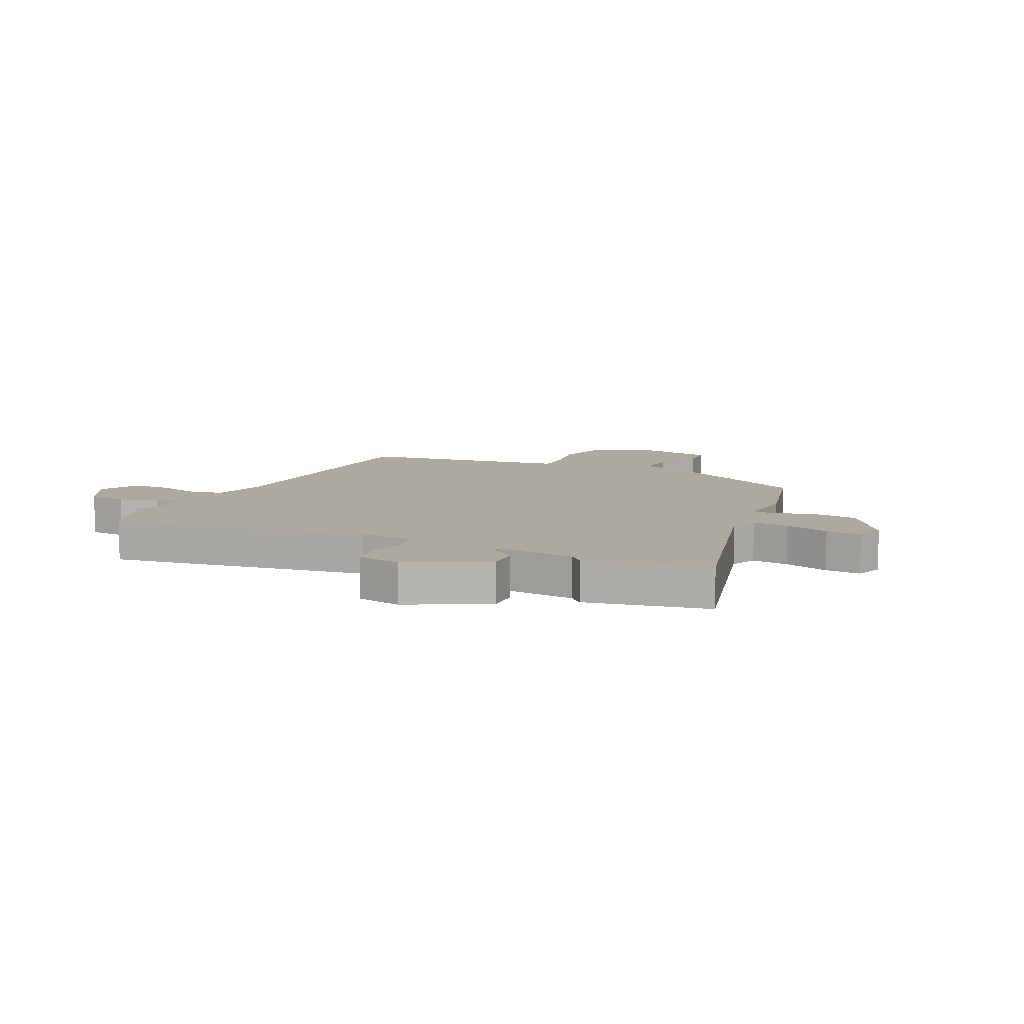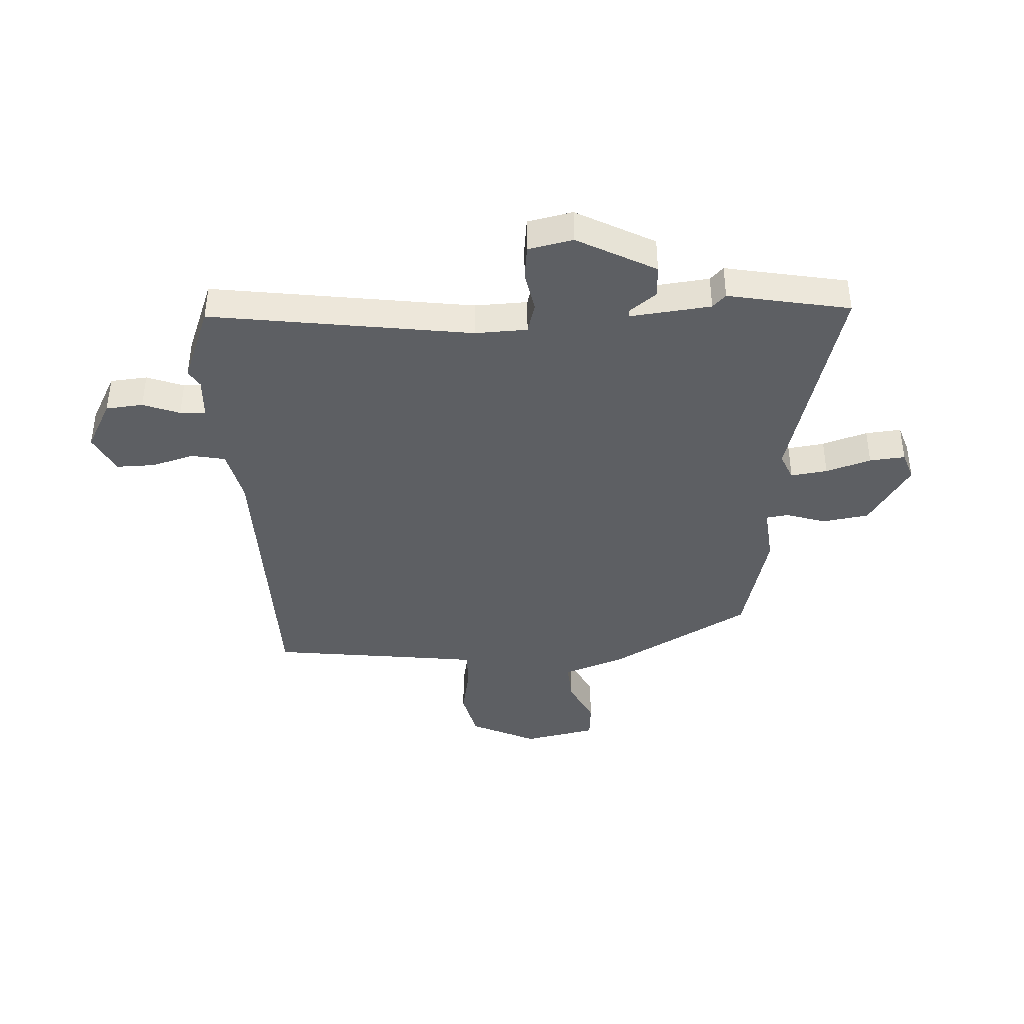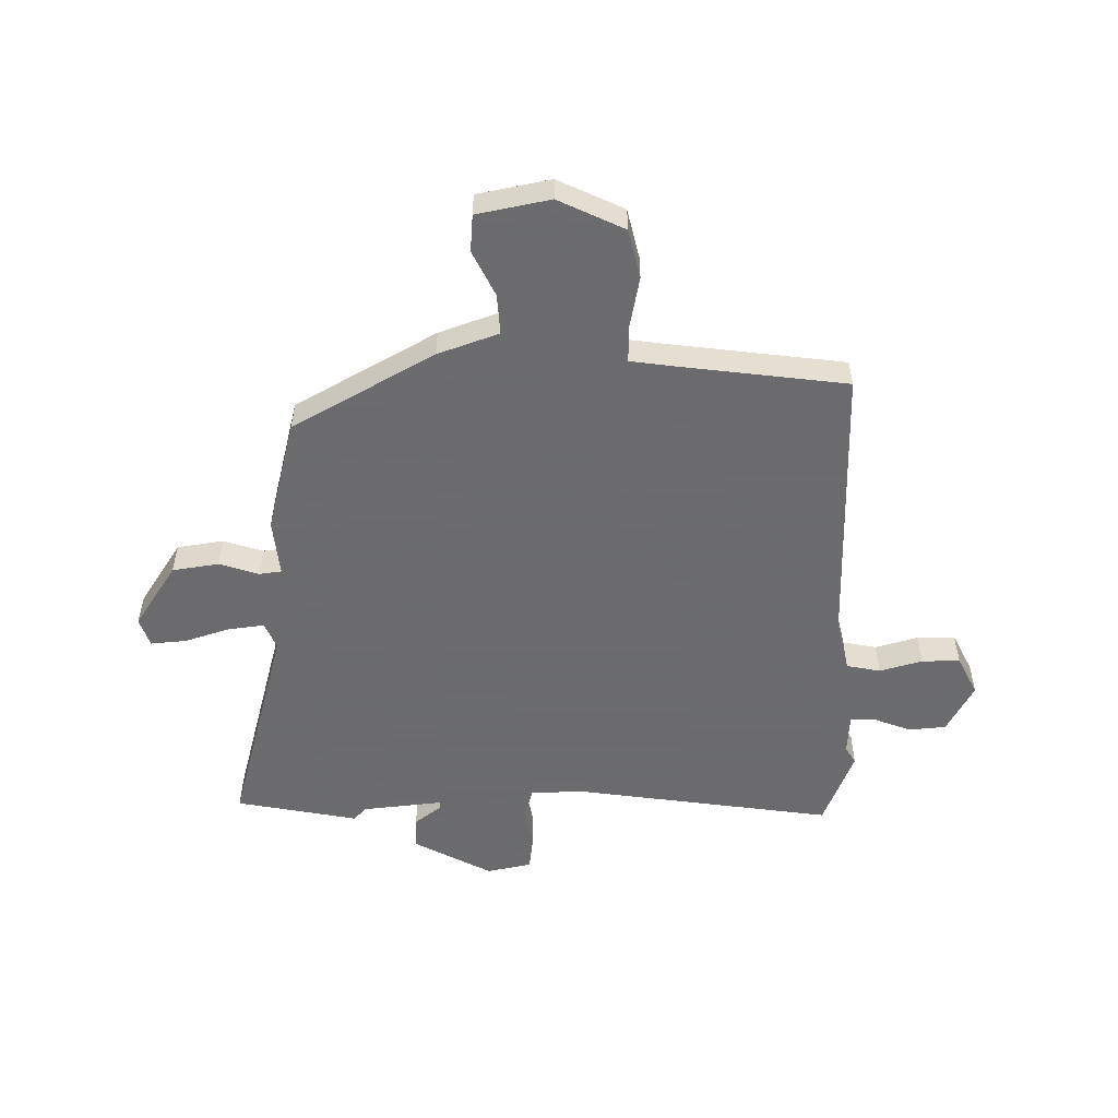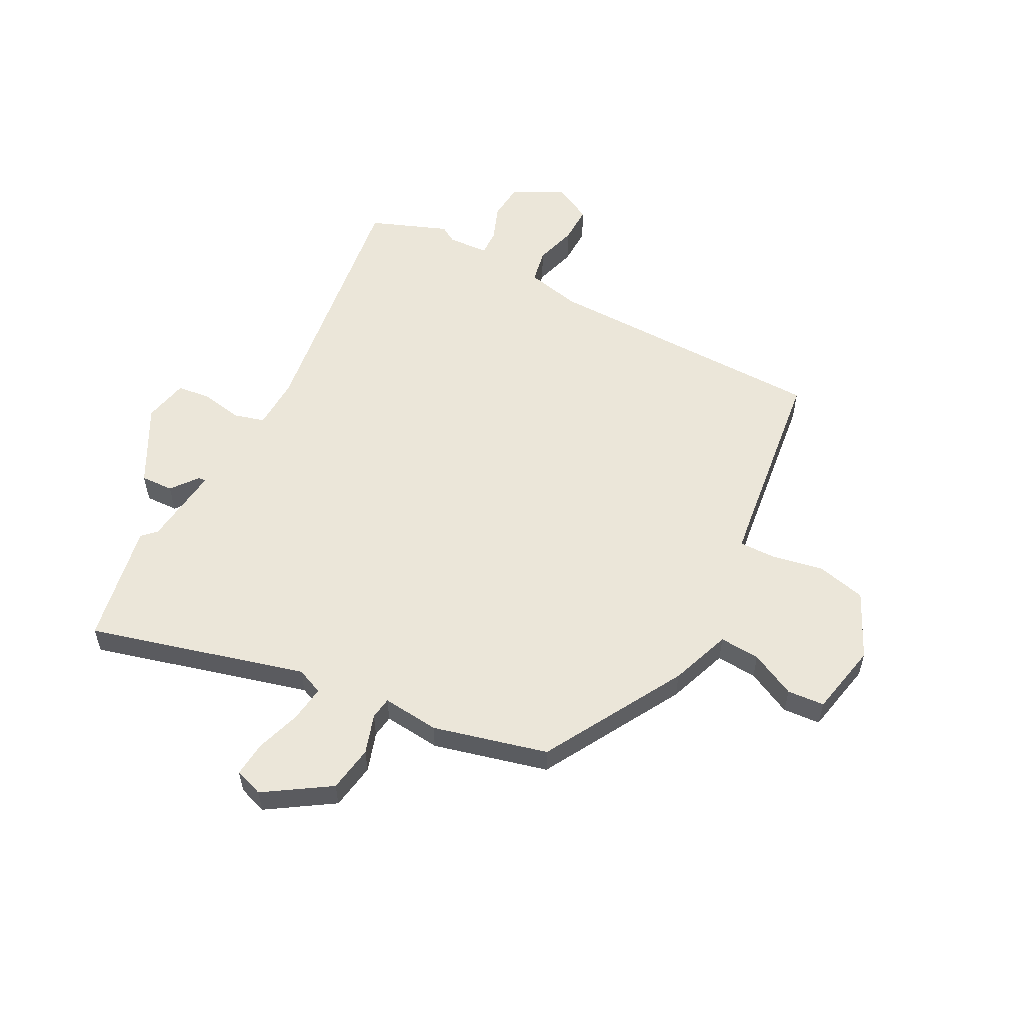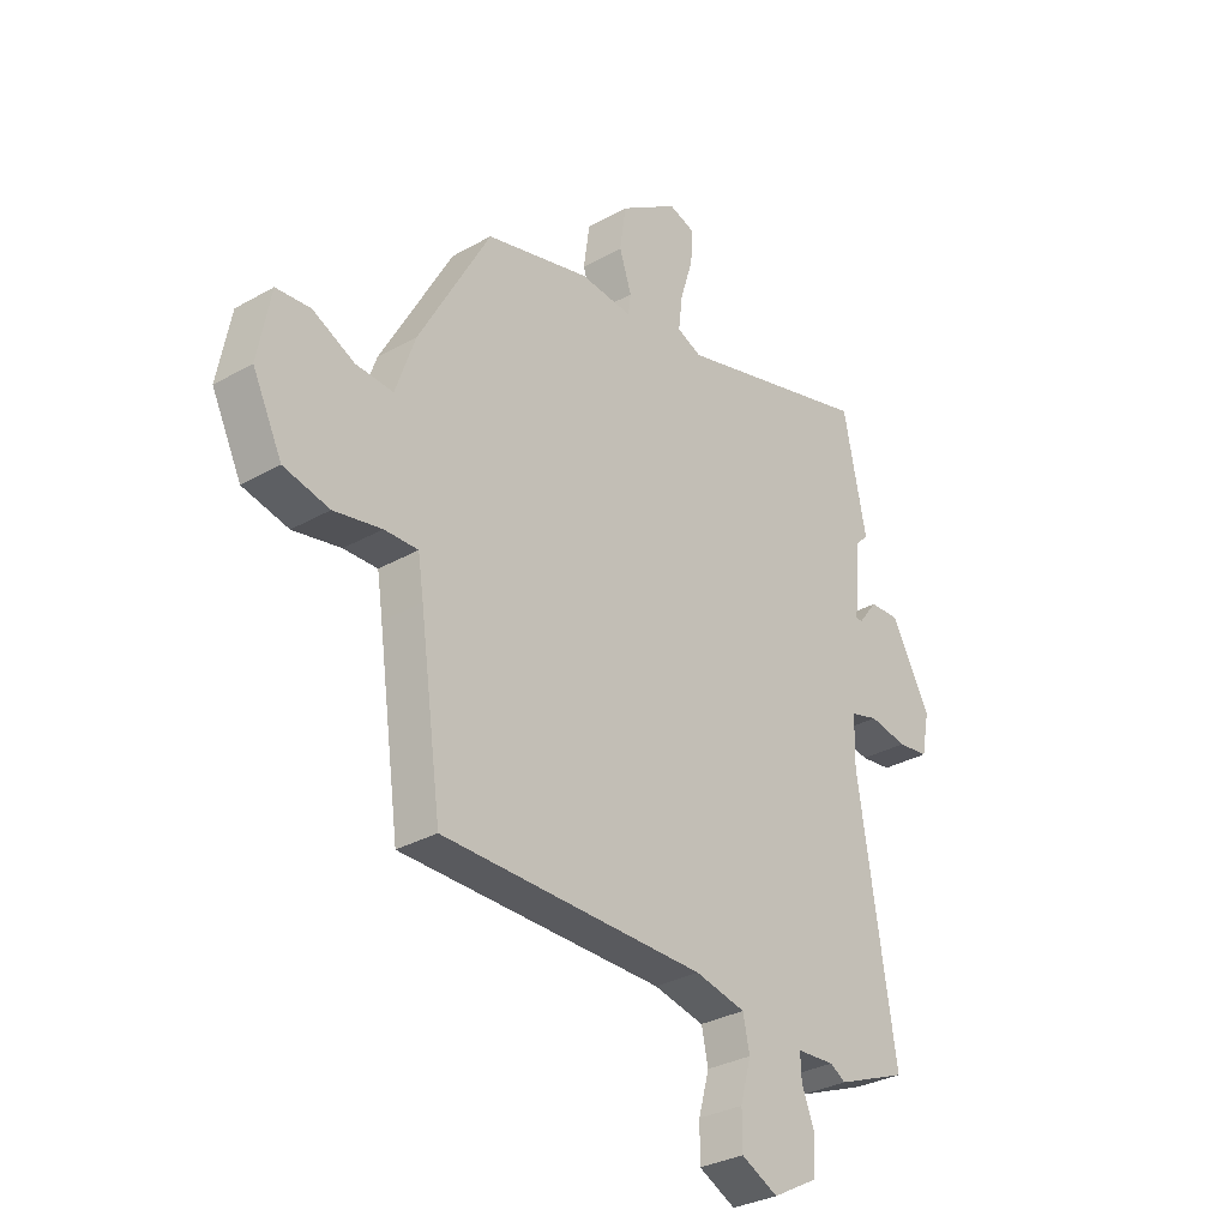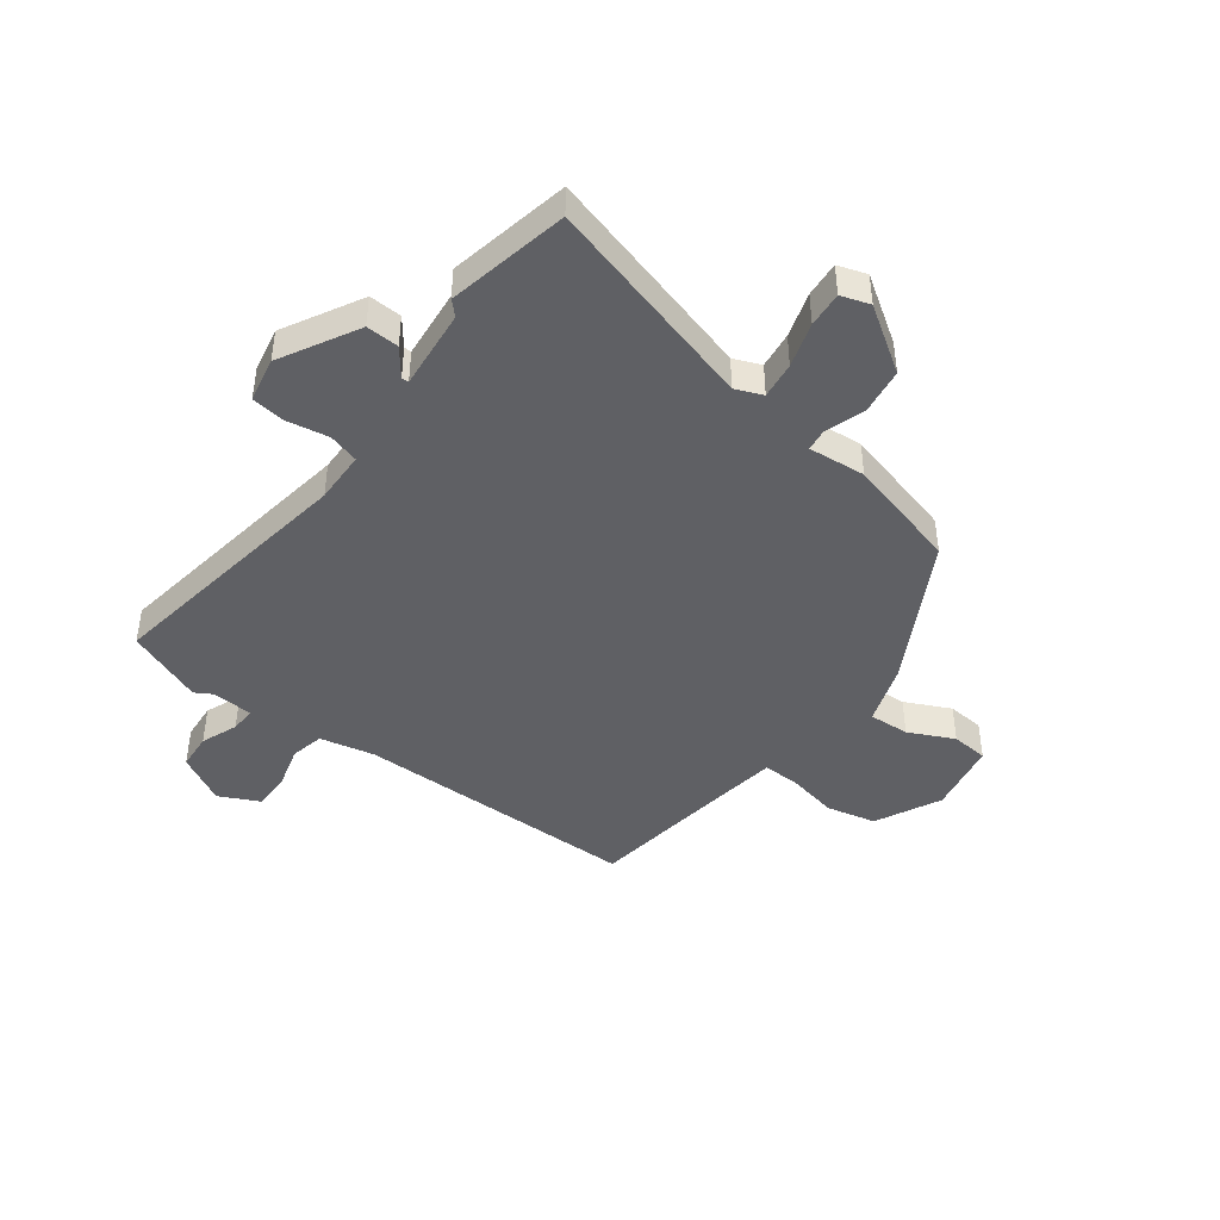
<metadata>
{"format":"obj","ext":"obj","renderer":"f3d","projection":"perspective","resolution":1024,"background":"white","views":[{"elev":9.1,"azim":-64.0,"up":"+Y"},{"elev":-40.3,"azim":-86.1,"up":"+Y"},{"elev":-53.5,"azim":91.3,"up":"+Y"},{"elev":55.9,"azim":28.5,"up":"+Y"},{"elev":-31.4,"azim":128.9,"up":"+Z"},{"elev":-43.8,"azim":-36.7,"up":"+Y"}]}
</metadata>
<code>
v -0.389 0.07 -0.545
v -0.528 0.07 -0.489
v -0.455 0.07 -0.02
v -0.457 0.07 0.074
v -0.512 0.07 0.09
v -0.587 0.07 0.077
v -0.648 0.07 0.085
v -0.664 0.07 0.166
v -0.587 0.07 0.306
v -0.528 0.07 0.303
v -0.491 0.07 0.254
v -0.478 0.07 0.254
v -0.492 0.07 0.399
v -0.516 0.07 0.423
v -0.471 0.07 0.642
v -0.083 0.07 0.532
v -0.034 0.07 0.552
v -0.042 0.07 0.618
v -0.067 0.07 0.699
v -0.072 0.07 0.763
v -0.02 0.07 0.78
v 0.095 0.07 0.703
v 0.107 0.07 0.619
v 0.083 0.07 0.548
v 0.088 0.07 0.508
v 0.191 0.07 0.517
v 0.396 0.07 0.462
v 0.536 0.07 0.206
v 0.574 0.07 0.096
v 0.647 0.07 0.1
v 0.729 0.07 0.139
v 0.796 0.07 0.133
v 0.821 0.07 0.001
v 0.763 0.07 -0.117
v 0.674 0.07 -0.137
v 0.581 0.07 -0.118
v 0.515 0.07 -0.116
v 0.504 0.07 -0.189
v 0.461 0.07 -0.496
v -0.055 0.07 -0.497
v -0.154 0.07 -0.518
v -0.167 0.07 -0.579
v -0.146 0.07 -0.656
v -0.146 0.07 -0.725
v -0.218 0.07 -0.76
v -0.307 0.07 -0.711
v -0.312 0.07 -0.644
v -0.286 0.07 -0.578
v -0.284 0.07 -0.532
v -0.358 0.07 -0.527
v -0.389 0 -0.545
v -0.528 0 -0.489
v -0.455 0 -0.02
v -0.457 0 0.074
v -0.512 0 0.09
v -0.587 0 0.077
v -0.648 0 0.085
v -0.664 0 0.166
v -0.587 0 0.306
v -0.528 0 0.303
v -0.491 0 0.254
v -0.478 0 0.254
v -0.492 0 0.399
v -0.516 0 0.423
v -0.471 0 0.642
v -0.083 0 0.532
v -0.034 0 0.552
v -0.042 0 0.618
v -0.067 0 0.699
v -0.072 0 0.763
v -0.02 0 0.78
v 0.095 0 0.703
v 0.107 0 0.619
v 0.083 0 0.548
v 0.088 0 0.508
v 0.191 0 0.517
v 0.396 0 0.462
v 0.536 0 0.206
v 0.574 0 0.096
v 0.647 0 0.1
v 0.729 0 0.139
v 0.796 0 0.133
v 0.821 0 0.001
v 0.763 0 -0.117
v 0.674 0 -0.137
v 0.581 0 -0.118
v 0.515 0 -0.116
v 0.504 0 -0.189
v 0.461 0 -0.496
v -0.055 0 -0.497
v -0.154 0 -0.518
v -0.167 0 -0.579
v -0.146 0 -0.656
v -0.146 0 -0.725
v -0.218 0 -0.76
v -0.307 0 -0.711
v -0.312 0 -0.644
v -0.286 0 -0.578
v -0.284 0 -0.532
v -0.358 0 -0.527
f 45 46 47 48
f 45 48 49
f 42 43 44 45
f 41 42 45 49
f 40 41 49 50
f 38 39 40
f 37 38 40 50
f 33 34 35 36
f 33 36 37
f 30 31 32 33
f 29 30 33 37
f 28 29 37 50
f 25 26 27 28
f 21 22 23 24
f 21 24 25
f 18 19 20 21
f 17 18 21 25
f 16 17 25 28
f 13 14 15 16
f 12 13 16 28
f 8 9 10 11
f 5 6 7 8
f 4 5 8 11
f 50 1 2 3
f 50 3 4
f 28 50 4
f 4 11 12 28
f 98 97 96 95
f 99 98 95
f 95 94 93 92
f 99 95 92 91
f 100 99 91 90
f 90 89 88
f 100 90 88 87
f 86 85 84 83
f 87 86 83
f 83 82 81 80
f 87 83 80 79
f 100 87 79 78
f 78 77 76 75
f 74 73 72 71
f 75 74 71
f 71 70 69 68
f 75 71 68 67
f 78 75 67 66
f 66 65 64 63
f 78 66 63 62
f 61 60 59 58
f 58 57 56 55
f 61 58 55 54
f 53 52 51 100
f 54 53 100
f 54 100 78
f 78 62 61 54
f 1 51 52 2
f 2 52 53 3
f 3 53 54 4
f 4 54 55 5
f 5 55 56 6
f 6 56 57 7
f 7 57 58 8
f 8 58 59 9
f 9 59 60 10
f 10 60 61 11
f 11 61 62 12
f 12 62 63 13
f 13 63 64 14
f 14 64 65 15
f 15 65 66 16
f 16 66 67 17
f 17 67 68 18
f 18 68 69 19
f 19 69 70 20
f 20 70 71 21
f 21 71 72 22
f 22 72 73 23
f 23 73 74 24
f 24 74 75 25
f 25 75 76 26
f 26 76 77 27
f 27 77 78 28
f 28 78 79 29
f 29 79 80 30
f 30 80 81 31
f 31 81 82 32
f 32 82 83 33
f 33 83 84 34
f 34 84 85 35
f 35 85 86 36
f 36 86 87 37
f 37 87 88 38
f 38 88 89 39
f 39 89 90 40
f 40 90 91 41
f 41 91 92 42
f 42 92 93 43
f 43 93 94 44
f 44 94 95 45
f 45 95 96 46
f 46 96 97 47
f 47 97 98 48
f 48 98 99 49
f 49 99 100 50
f 50 100 51 1

</code>
